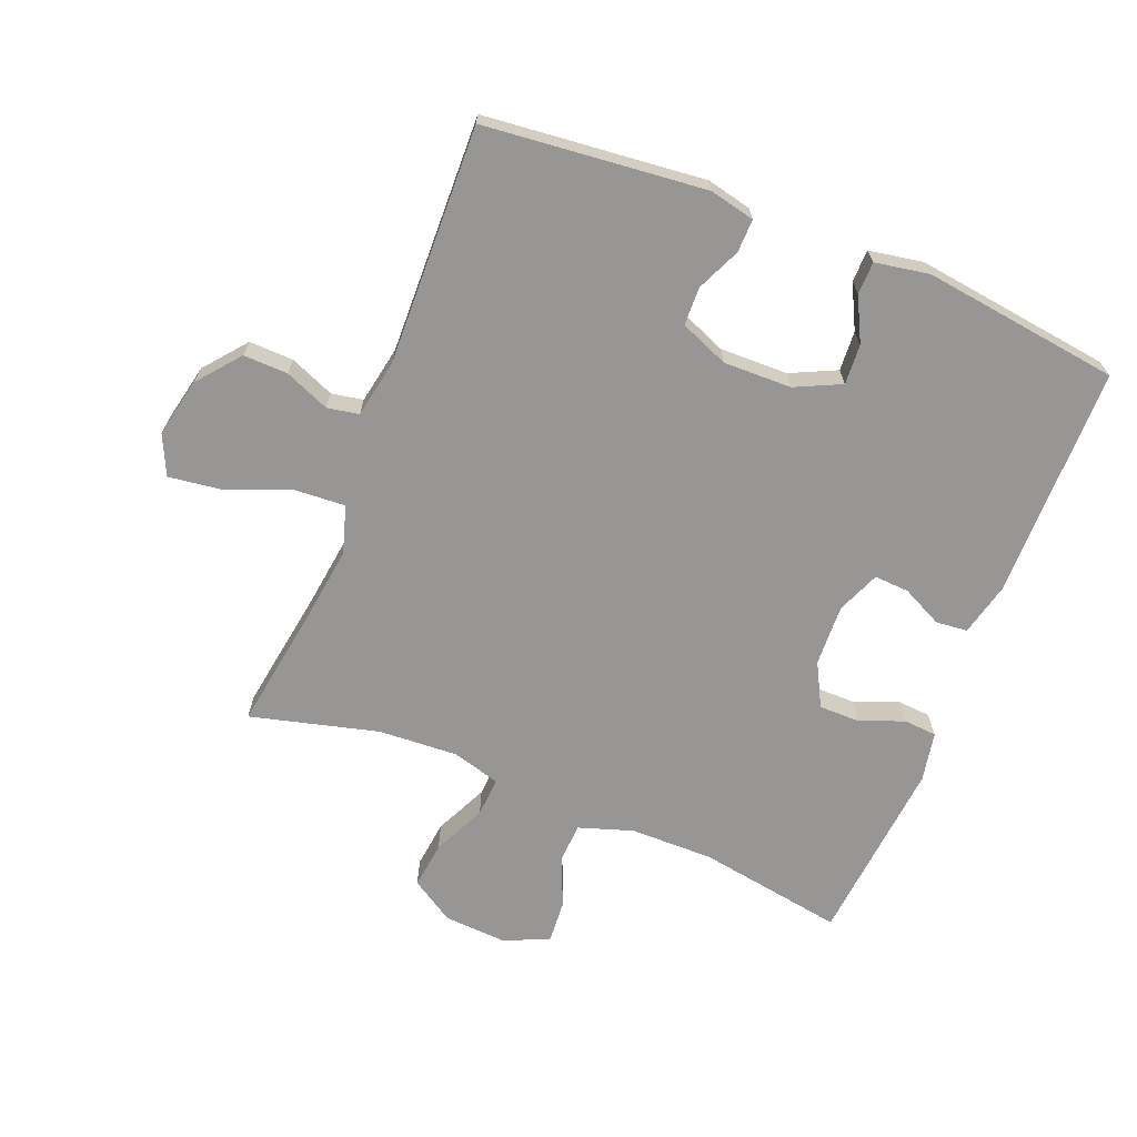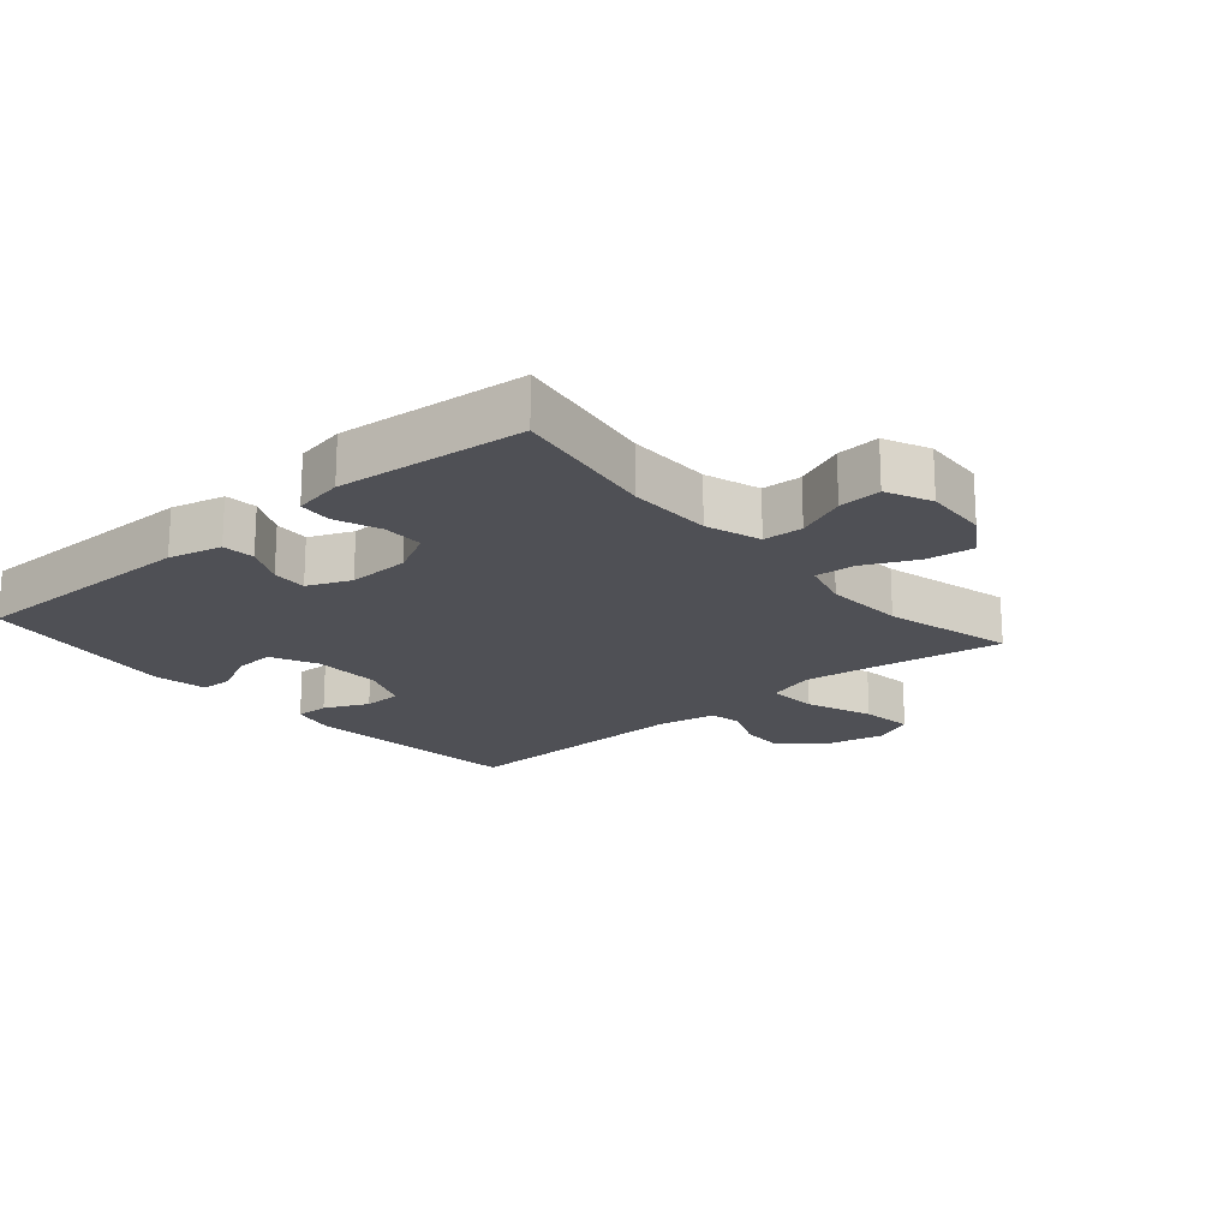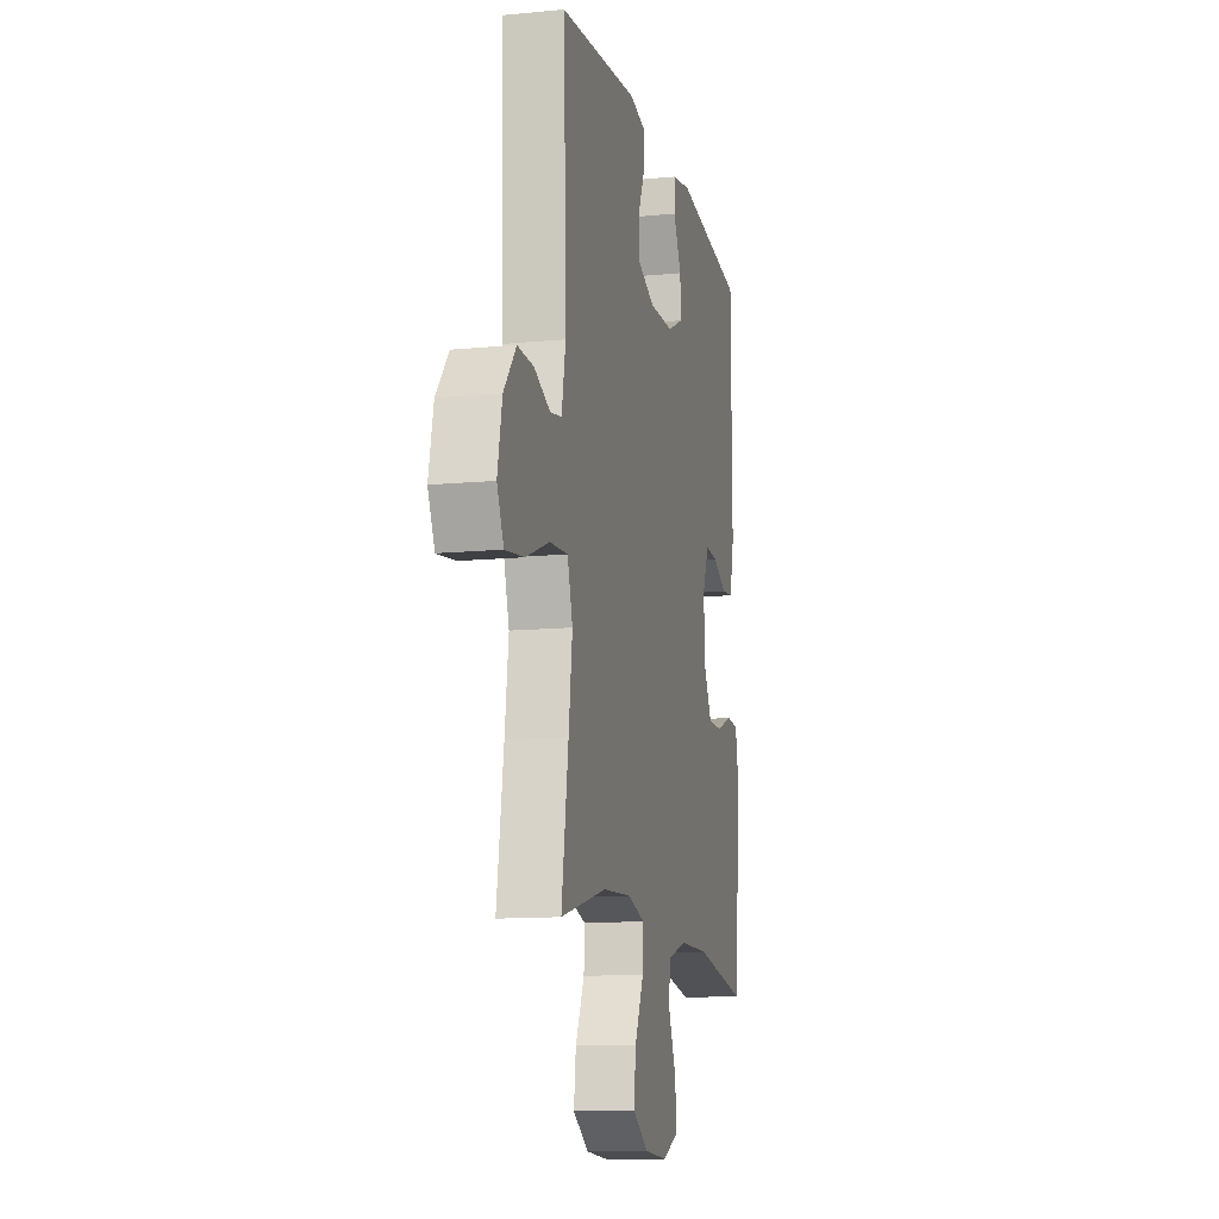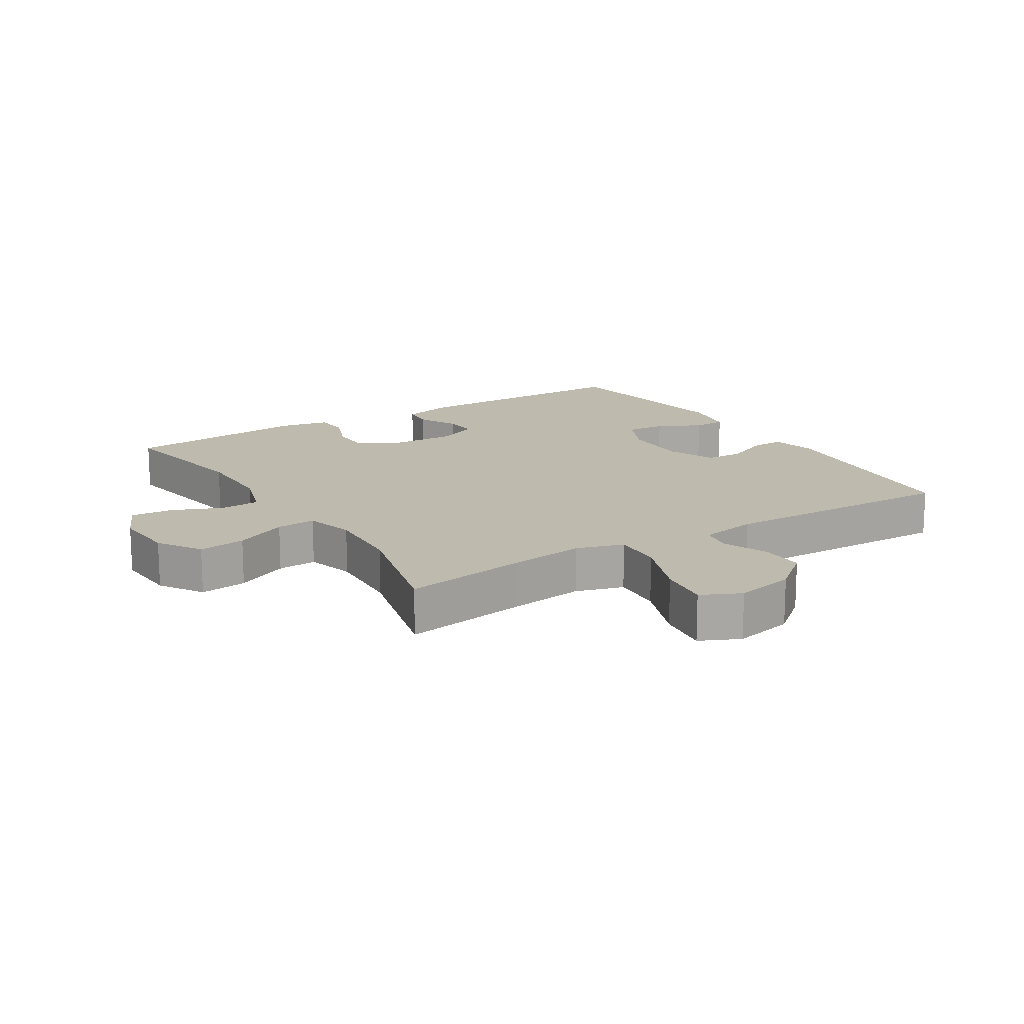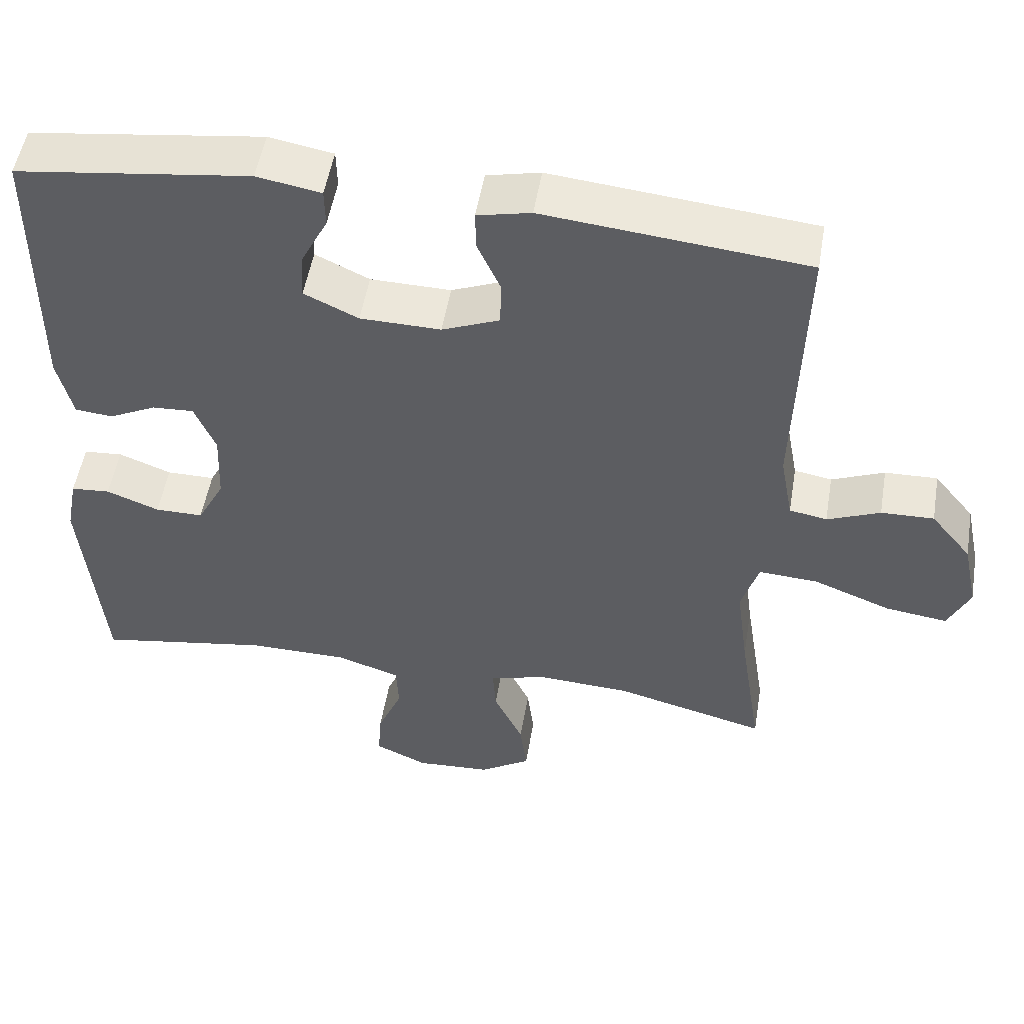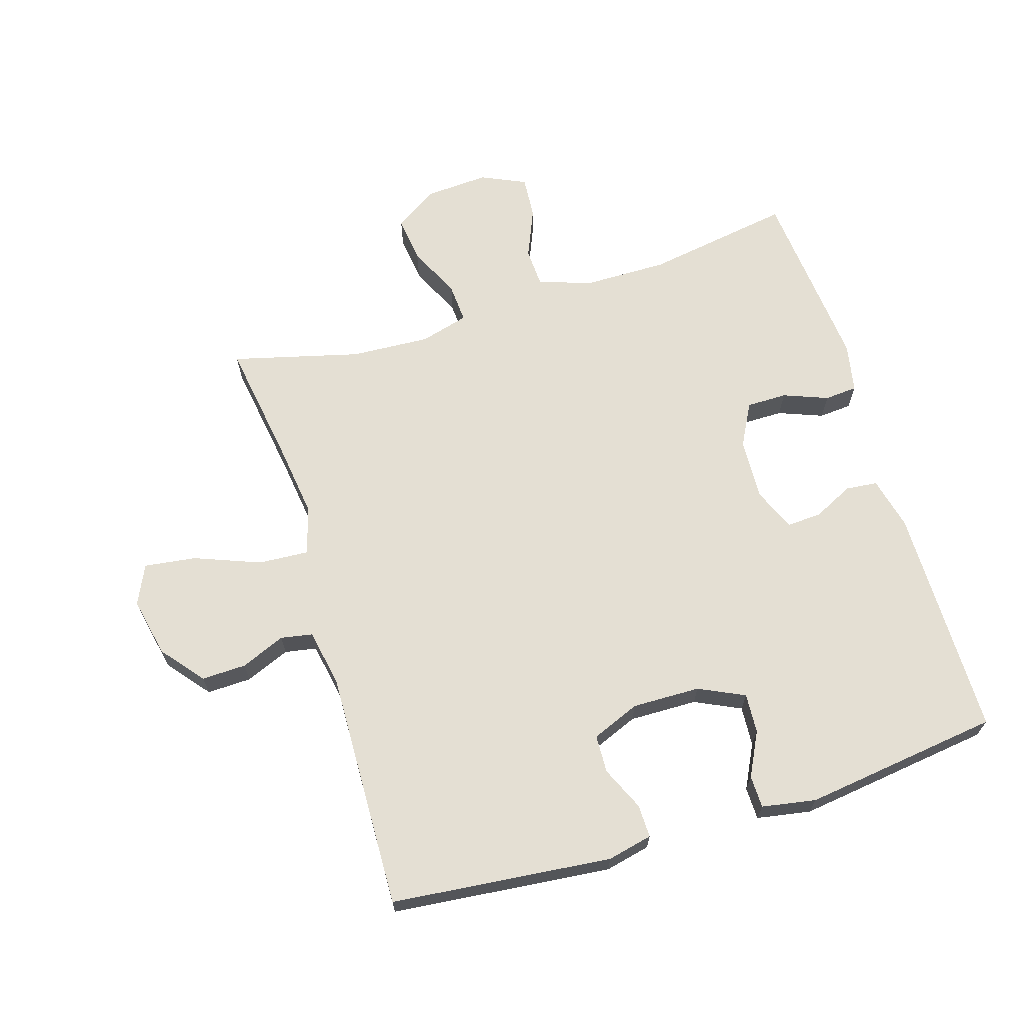
<metadata>
{"format":"obj","ext":"obj","renderer":"f3d","projection":"perspective","resolution":1024,"background":"white","views":[{"elev":-67.9,"azim":-21.8,"up":"+Y"},{"elev":-19.3,"azim":130.6,"up":"+Y"},{"elev":-12.2,"azim":-77.2,"up":"+Z"},{"elev":15.8,"azim":-122.1,"up":"+Y"},{"elev":51.7,"azim":-170.5,"up":"+Z"},{"elev":66.7,"azim":-17.1,"up":"+Y"}]}
</metadata>
<code>
v 0.5 0.07 -0.5
v 0.269 0.07 -0.462
v 0.138 0.07 -0.463
v 0.053 0.07 -0.491
v 0.05 0.07 -0.553
v 0.083 0.07 -0.631
v 0.088 0.07 -0.698
v 0.018 0.07 -0.73
v -0.082 0.07 -0.724
v -0.15 0.07 -0.681
v -0.141 0.07 -0.607
v -0.102 0.07 -0.524
v -0.098 0.07 -0.462
v -0.175 0.07 -0.441
v -0.299 0.07 -0.448
v -0.5 0.07 -0.5
v -0.47 0.07 -0.307
v -0.454 0.07 -0.186
v -0.477 0.07 -0.111
v -0.556 0.07 -0.116
v -0.659 0.07 -0.156
v -0.741 0.07 -0.167
v -0.77 0.07 -0.105
v -0.75 0.07 -0.011
v -0.696 0.07 0.055
v -0.626 0.07 0.053
v -0.556 0.07 0.024
v -0.506 0.07 0.033
v -0.489 0.07 0.124
v -0.5 0.07 0.5
v -0.153 0.07 0.535
v -0.082 0.07 0.519
v -0.083 0.07 0.467
v -0.114 0.07 0.398
v -0.112 0.07 0.338
v -0.036 0.07 0.307
v 0.071 0.07 0.309
v 0.143 0.07 0.343
v 0.139 0.07 0.406
v 0.104 0.07 0.475
v 0.105 0.07 0.526
v 0.19 0.07 0.541
v 0.5 0.07 0.5
v 0.502 0.07 0.134
v 0.482 0.07 0.051
v 0.432 0.07 0.046
v 0.369 0.07 0.077
v 0.314 0.07 0.08
v 0.286 0.07 0.013
v 0.29 0.07 -0.084
v 0.326 0.07 -0.152
v 0.39 0.07 -0.152
v 0.46 0.07 -0.125
v 0.512 0.07 -0.129
v 0.527 0.07 -0.207
v 0.5 0 -0.5
v 0.269 0 -0.462
v 0.138 0 -0.463
v 0.053 0 -0.491
v 0.05 0 -0.553
v 0.083 0 -0.631
v 0.088 0 -0.698
v 0.018 0 -0.73
v -0.082 0 -0.724
v -0.15 0 -0.681
v -0.141 0 -0.607
v -0.102 0 -0.524
v -0.098 0 -0.462
v -0.175 0 -0.441
v -0.299 0 -0.448
v -0.5 0 -0.5
v -0.47 0 -0.307
v -0.454 0 -0.186
v -0.477 0 -0.111
v -0.556 0 -0.116
v -0.659 0 -0.156
v -0.741 0 -0.167
v -0.77 0 -0.105
v -0.75 0 -0.011
v -0.696 0 0.055
v -0.626 0 0.053
v -0.556 0 0.024
v -0.506 0 0.033
v -0.489 0 0.124
v -0.5 0 0.5
v -0.153 0 0.535
v -0.082 0 0.519
v -0.083 0 0.467
v -0.114 0 0.398
v -0.112 0 0.338
v -0.036 0 0.307
v 0.071 0 0.309
v 0.143 0 0.343
v 0.139 0 0.406
v 0.104 0 0.475
v 0.105 0 0.526
v 0.19 0 0.541
v 0.5 0 0.5
v 0.502 0 0.134
v 0.482 0 0.051
v 0.432 0 0.046
v 0.369 0 0.077
v 0.314 0 0.08
v 0.286 0 0.013
v 0.29 0 -0.084
v 0.326 0 -0.152
v 0.39 0 -0.152
v 0.46 0 -0.125
v 0.512 0 -0.129
v 0.527 0 -0.207
f 55 1 2
f 54 55 2
f 53 54 2
f 52 53 2
f 51 52 2 3
f 50 51 3 4
f 49 50 4
f 48 49 4
f 45 46 47
f 44 45 47
f 43 44 47
f 42 43 47
f 41 42 47
f 40 41 47
f 39 40 47
f 38 39 47 48
f 37 38 48 4
f 32 33 34
f 31 32 34
f 30 31 34
f 29 30 34
f 28 29 34 35
f 25 26 27
f 24 25 27
f 23 24 27
f 22 23 27
f 21 22 27
f 20 21 27
f 19 20 27 28
f 28 35 36
f 19 28 36
f 18 19 36
f 15 16 17
f 18 36 37
f 17 18 37
f 15 17 37
f 14 15 37
f 10 11 12
f 9 10 12
f 8 9 12
f 7 8 12
f 6 7 12
f 5 6 12
f 4 5 12 13
f 4 13 14 37
f 57 56 110
f 57 110 109
f 57 109 108
f 57 108 107
f 58 57 107 106
f 59 58 106 105
f 59 105 104
f 59 104 103
f 102 101 100
f 102 100 99
f 102 99 98
f 102 98 97
f 102 97 96
f 102 96 95
f 102 95 94
f 103 102 94 93
f 59 103 93 92
f 89 88 87
f 89 87 86
f 89 86 85
f 89 85 84
f 90 89 84 83
f 82 81 80
f 82 80 79
f 82 79 78
f 82 78 77
f 82 77 76
f 82 76 75
f 83 82 75 74
f 91 90 83
f 91 83 74
f 91 74 73
f 72 71 70
f 92 91 73
f 92 73 72
f 92 72 70
f 92 70 69
f 67 66 65
f 67 65 64
f 67 64 63
f 67 63 62
f 67 62 61
f 67 61 60
f 68 67 60 59
f 92 69 68 59
f 1 56 57 2
f 2 57 58 3
f 3 58 59 4
f 4 59 60 5
f 5 60 61 6
f 6 61 62 7
f 7 62 63 8
f 8 63 64 9
f 9 64 65 10
f 10 65 66 11
f 11 66 67 12
f 12 67 68 13
f 13 68 69 14
f 14 69 70 15
f 15 70 71 16
f 16 71 72 17
f 17 72 73 18
f 18 73 74 19
f 19 74 75 20
f 20 75 76 21
f 21 76 77 22
f 22 77 78 23
f 23 78 79 24
f 24 79 80 25
f 25 80 81 26
f 26 81 82 27
f 27 82 83 28
f 28 83 84 29
f 29 84 85 30
f 30 85 86 31
f 31 86 87 32
f 32 87 88 33
f 33 88 89 34
f 34 89 90 35
f 35 90 91 36
f 36 91 92 37
f 37 92 93 38
f 38 93 94 39
f 39 94 95 40
f 40 95 96 41
f 41 96 97 42
f 42 97 98 43
f 43 98 99 44
f 44 99 100 45
f 45 100 101 46
f 46 101 102 47
f 47 102 103 48
f 48 103 104 49
f 49 104 105 50
f 50 105 106 51
f 51 106 107 52
f 52 107 108 53
f 53 108 109 54
f 54 109 110 55
f 55 110 56 1

</code>
